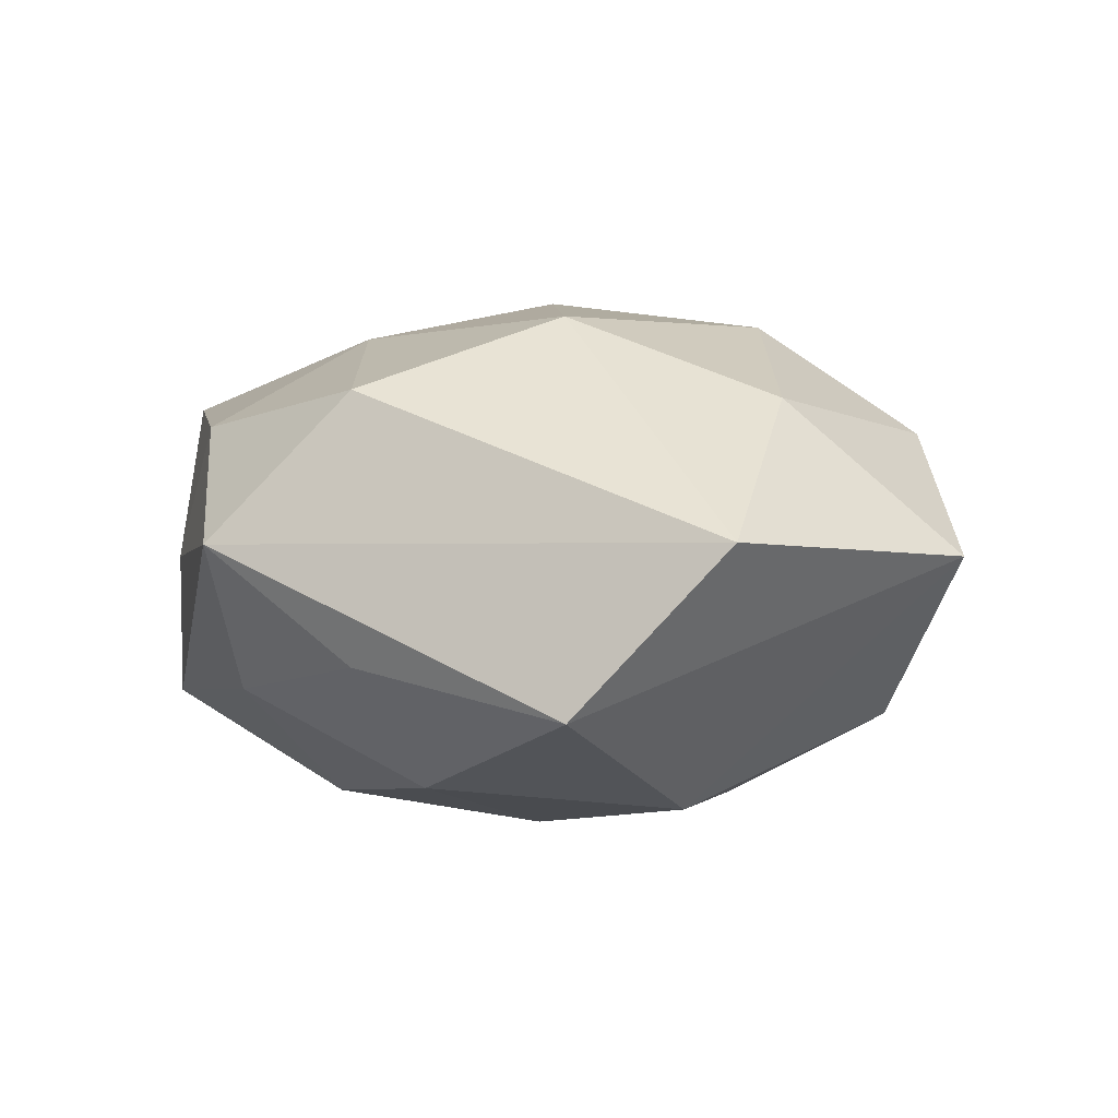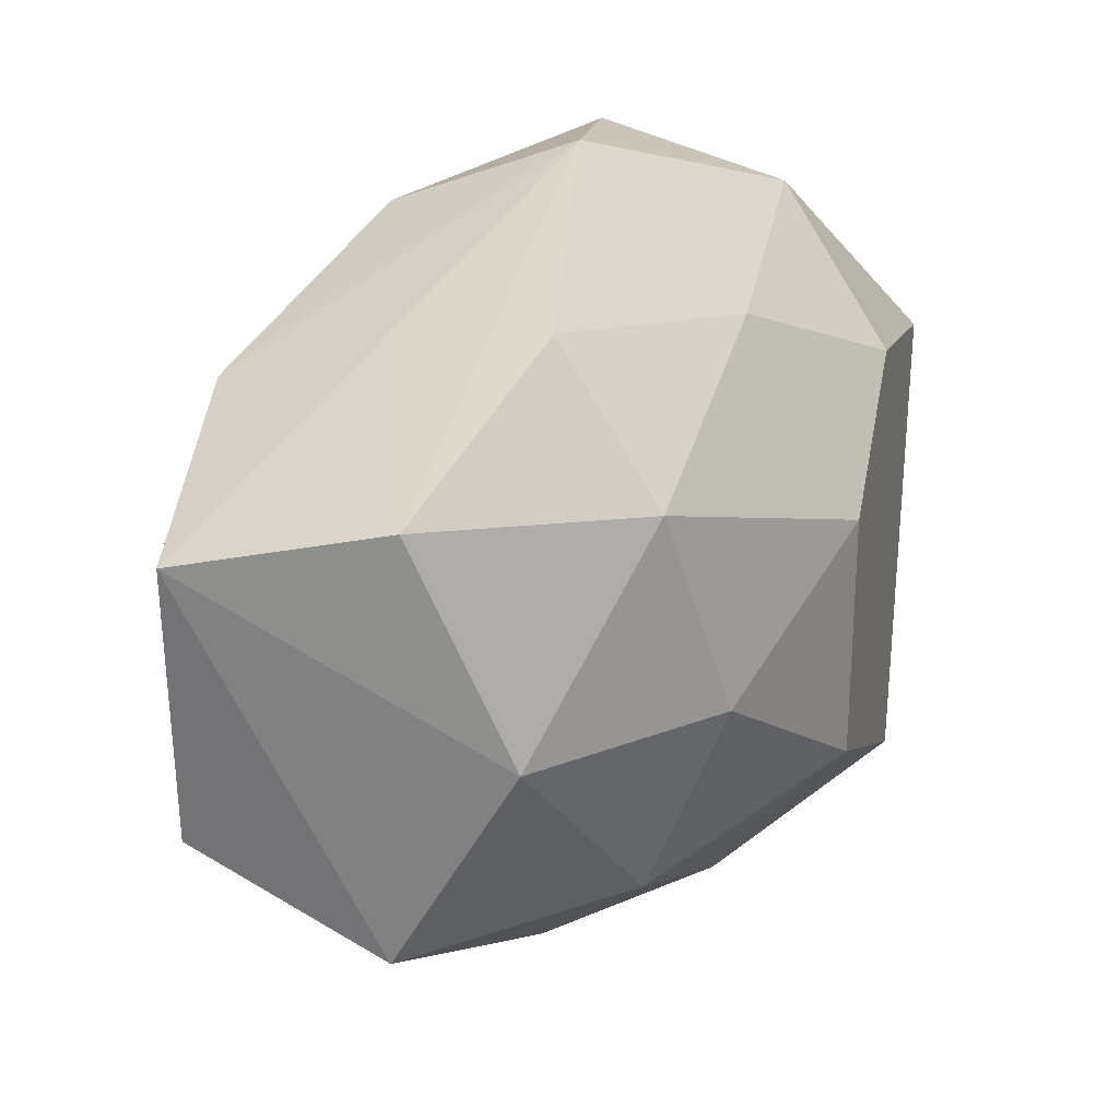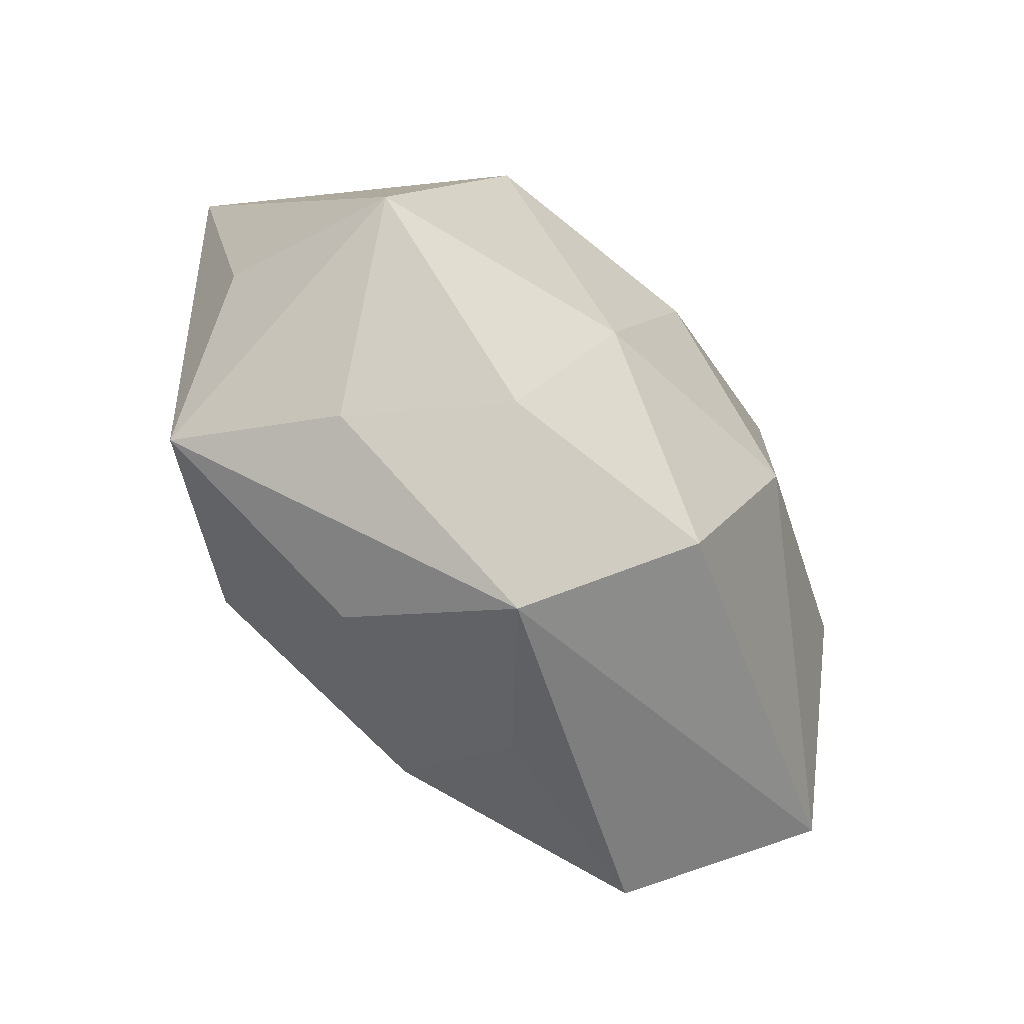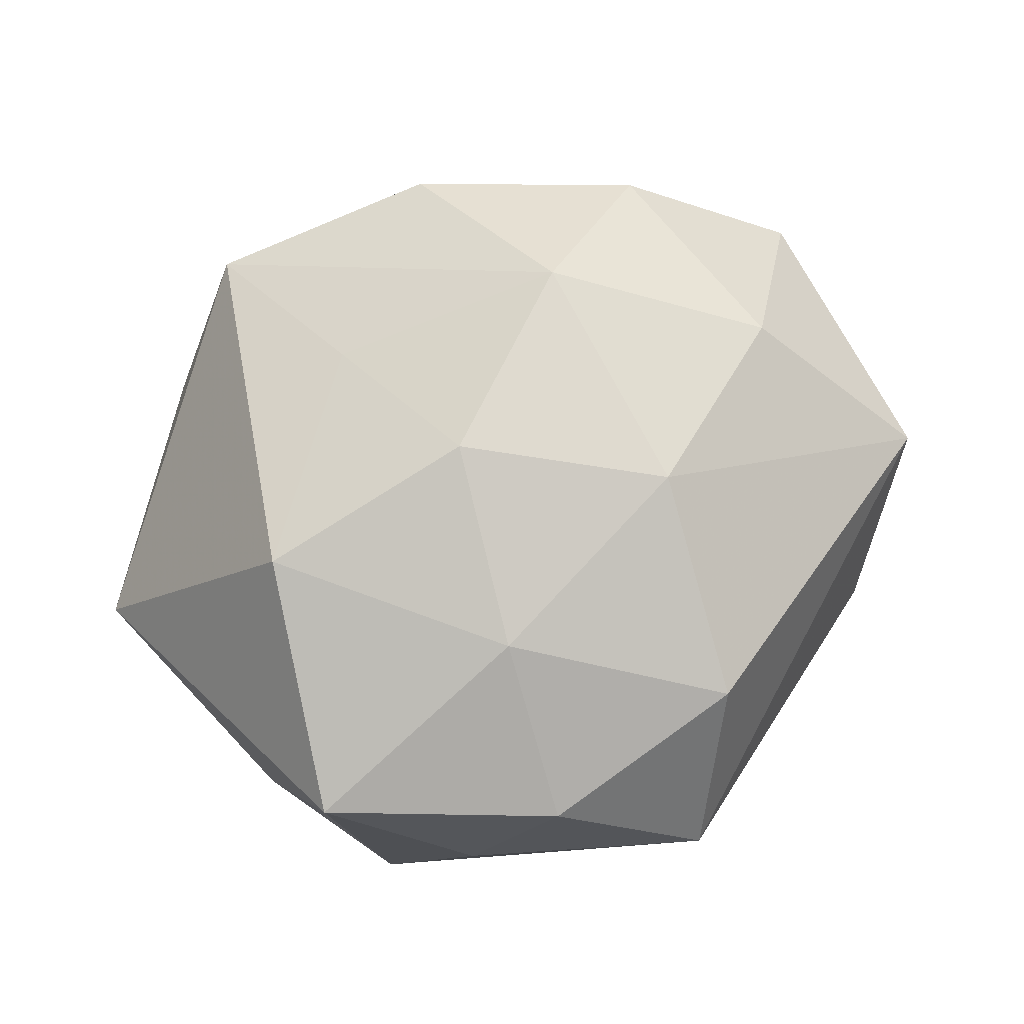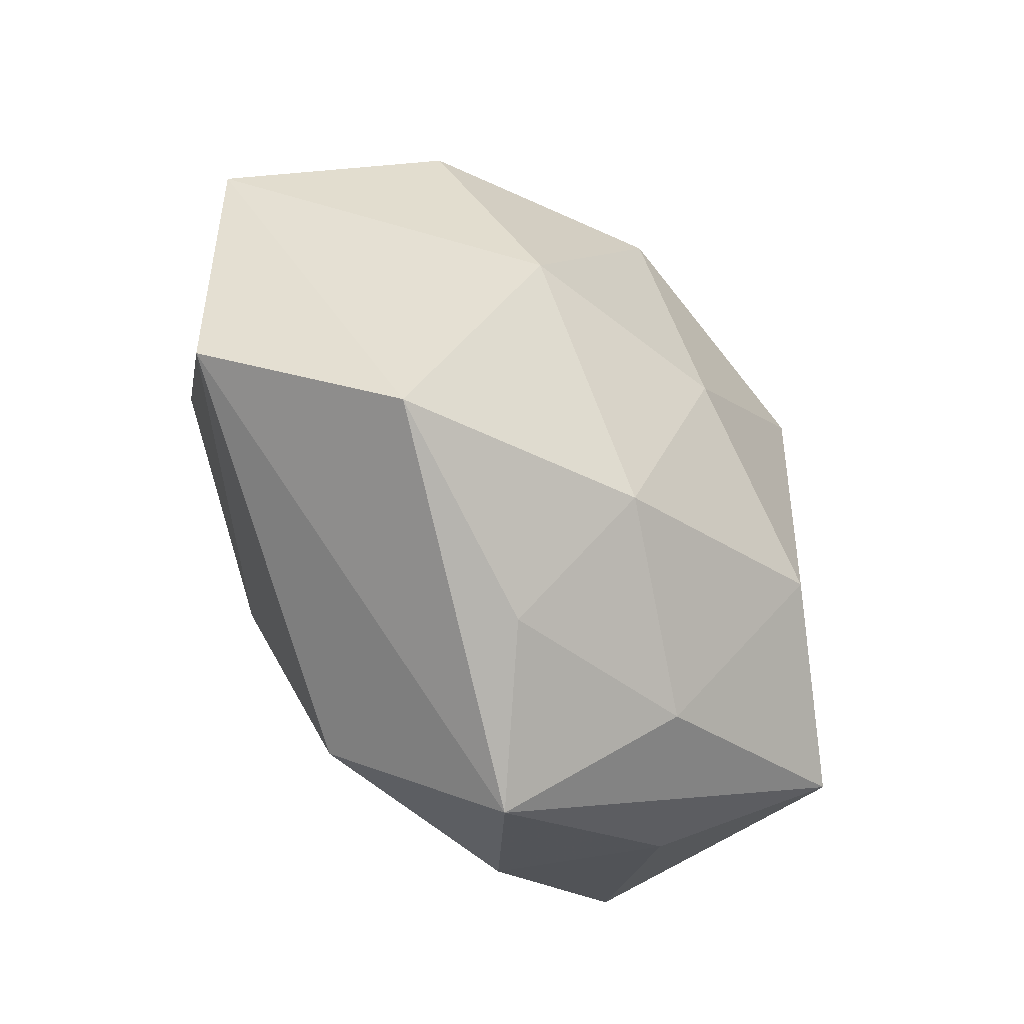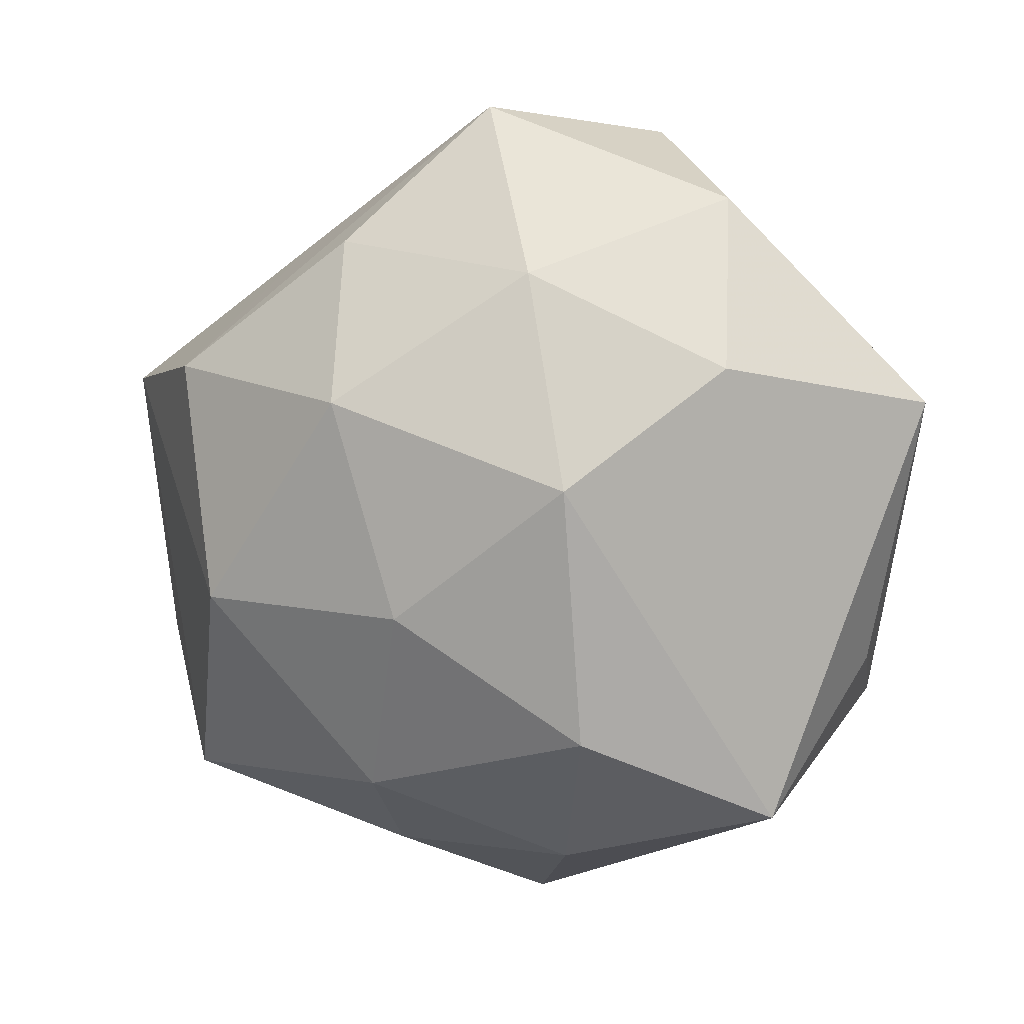
<metadata>
{"format":"obj","ext":"obj","renderer":"f3d","projection":"perspective","resolution":1024,"background":"white","views":[{"elev":3.3,"azim":47.8,"up":"+Z"},{"elev":24.2,"azim":139.2,"up":"+Y"},{"elev":-73.3,"azim":-48.6,"up":"+Y"},{"elev":76.1,"azim":-31.9,"up":"+Z"},{"elev":-54.5,"azim":128.7,"up":"+Y"},{"elev":12.9,"azim":-160.5,"up":"+Y"}]}
</metadata>
<code>
v -0.008494 0.03477 -0.02069
v 0.03725 0.02799 0.01638
v -0.04688 -0.01388 -0.002479
v -0.04284 -0.02445 0.01935
v -0.05357 0.01932 -0.005692
v 0.01627 -0.01252 0.03057
v 0.05546 0.01471 0.0023
v 0.01032 -0.02944 -0.02544
v -0.03204 0.005145 0.02837
v 0.03081 -0.006558 -0.02801
v -0.01664 0.01105 -0.03153
v -0.01835 -0.02005 -0.02981
v 0.01665 0.03713 -0.01705
v -0.02901 -0.03751 0.0007241
v 0.05284 -0.02072 0.005048
v 0.03901 -0.03301 -0.0149
v -0.004497 0.00435 0.03324
v 0.04015 7.269e-05 0.02074
v -0.03268 0.02453 -0.01998
v -0.01152 -0.04015 -0.0146
v 0.008969 -0.03912 0.02166
v -0.02891 0.0429 -0.005921
v 0.01284 0.04367 0.01587
v 0.01859 0.01886 0.02988
v -0.01758 -0.04047 0.01723
v -0.0123 -0.01999 0.02829
v 0.01286 0.01953 -0.03059
v 0.02784 0.03464 -0.001277
v 0.01262 -0.04218 -0.01003
v -0.03892 -0.03077 -0.01764
v 0.002137 0.05308 -0.004597
v -0.009759 0.02582 0.02309
v -0.01547 0.04929 0.0115
v 0.03855 0.02056 -0.01804
v -0.002202 -0.05213 0.003804
v 0.004191 -0.005802 -0.0328
f 15 35 16
f 21 35 15
f 20 35 30
f 33 5 9
f 9 5 4
f 30 35 14
f 14 4 30
f 25 35 21
f 25 14 35
f 4 14 25
f 30 4 3
f 3 5 30
f 4 5 3
f 12 20 30
f 1 13 27
f 16 35 29
f 35 20 29
f 20 12 8
f 16 29 8
f 8 29 20
f 8 12 36
f 7 28 2
f 7 15 16
f 11 1 27
f 27 36 11
f 36 12 11
f 11 12 30
f 22 5 33
f 33 24 23
f 23 24 2
f 2 24 18
f 18 7 2
f 15 7 18
f 26 25 21
f 4 25 26
f 26 9 4
f 26 17 9
f 24 17 6
f 6 18 24
f 6 26 21
f 17 26 6
f 21 15 6
f 15 18 6
f 32 24 33
f 32 17 24
f 33 9 32
f 9 17 32
f 28 7 34
f 27 13 34
f 13 1 31
f 1 22 31
f 31 22 33
f 33 23 31
f 31 34 13
f 28 34 31
f 2 28 31
f 31 23 2
f 1 11 19
f 19 22 1
f 5 22 19
f 30 5 19
f 19 11 30
f 10 7 16
f 10 34 7
f 27 34 10
f 10 36 27
f 16 8 10
f 10 8 36

</code>
